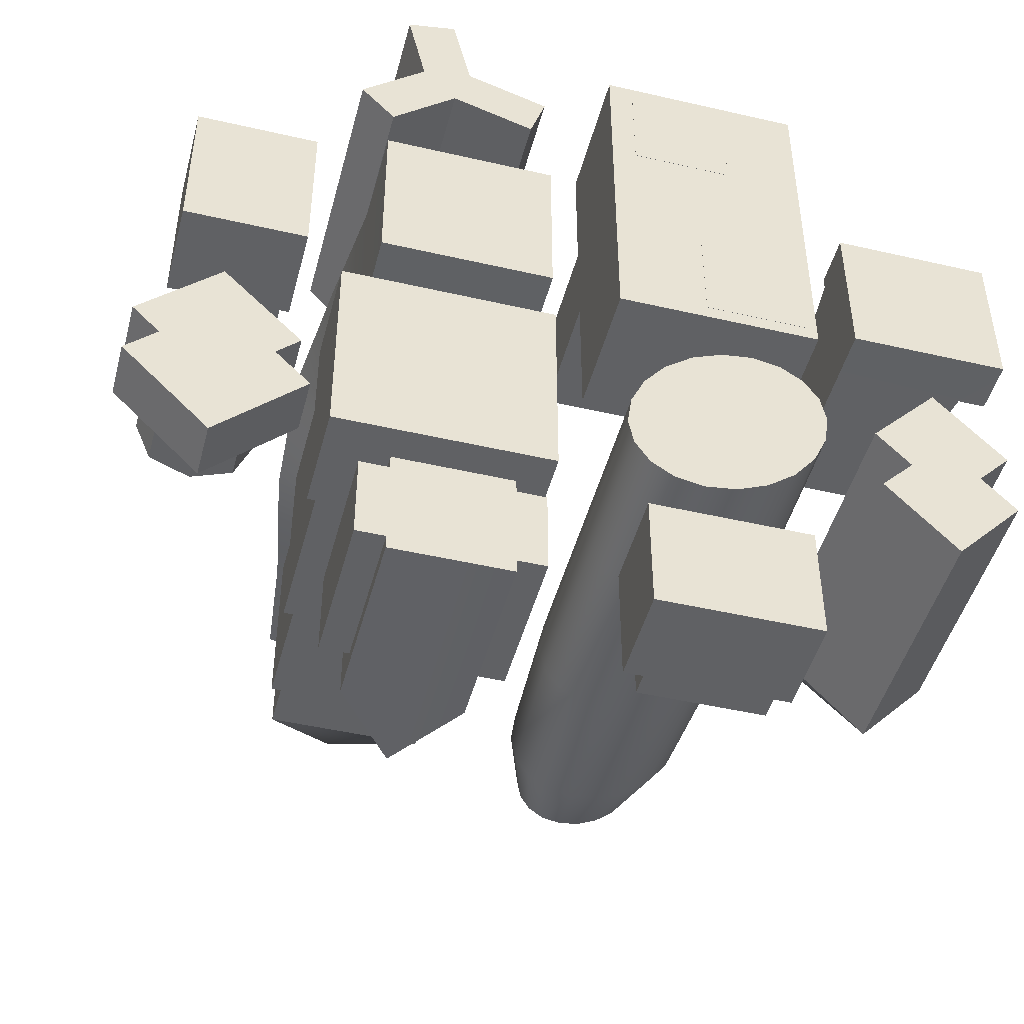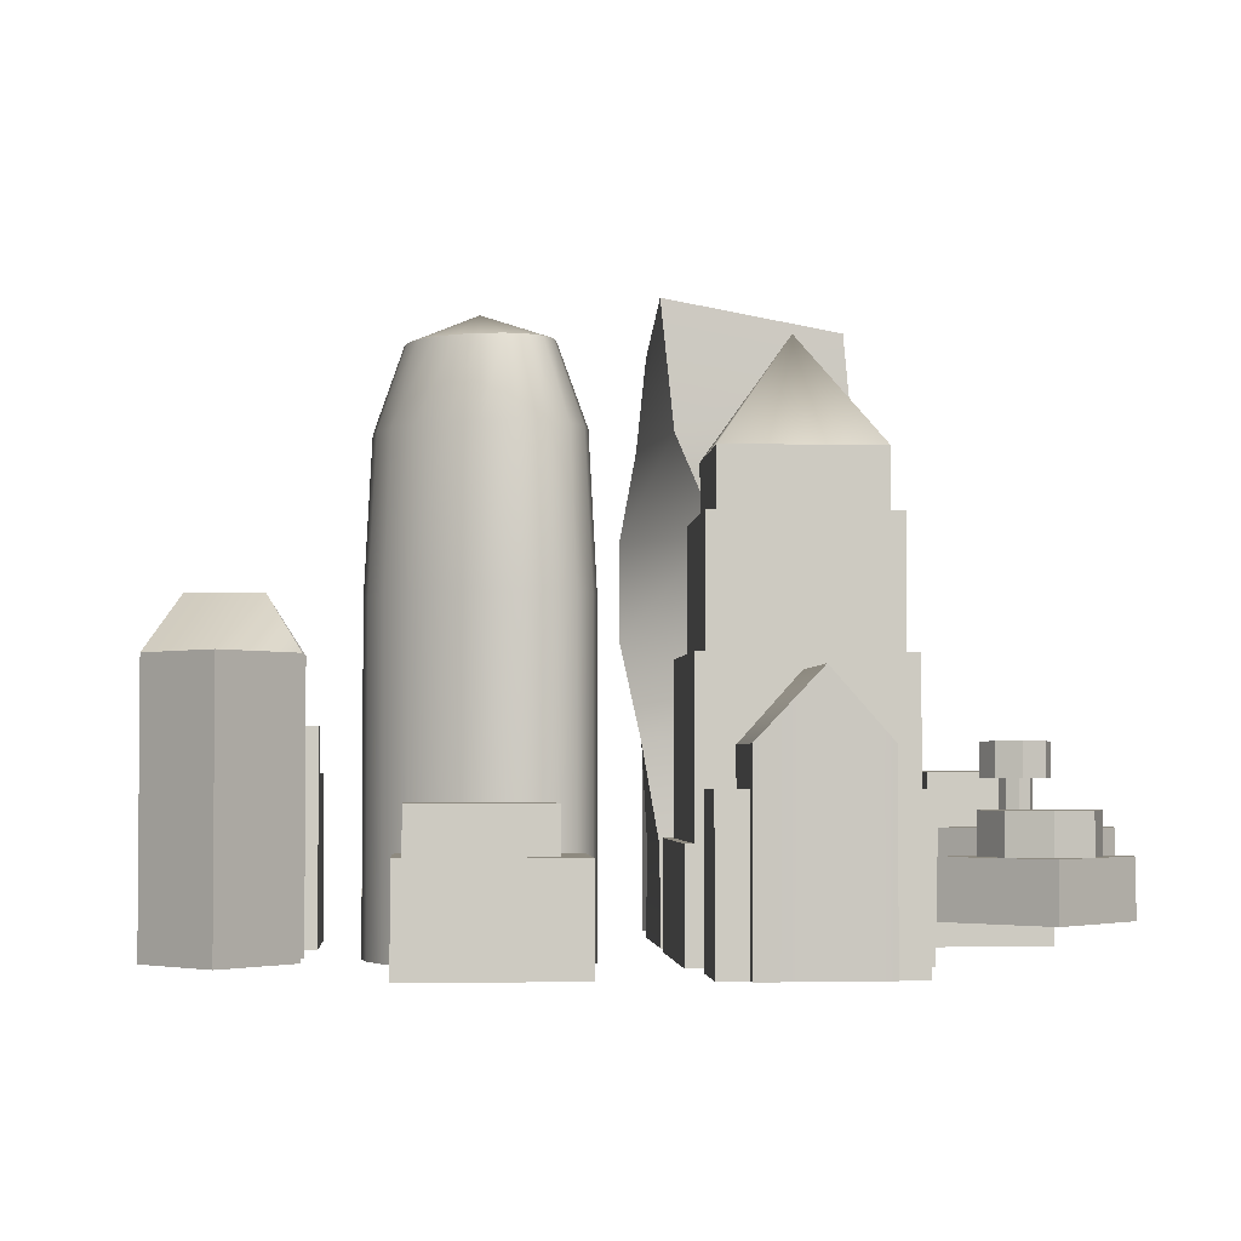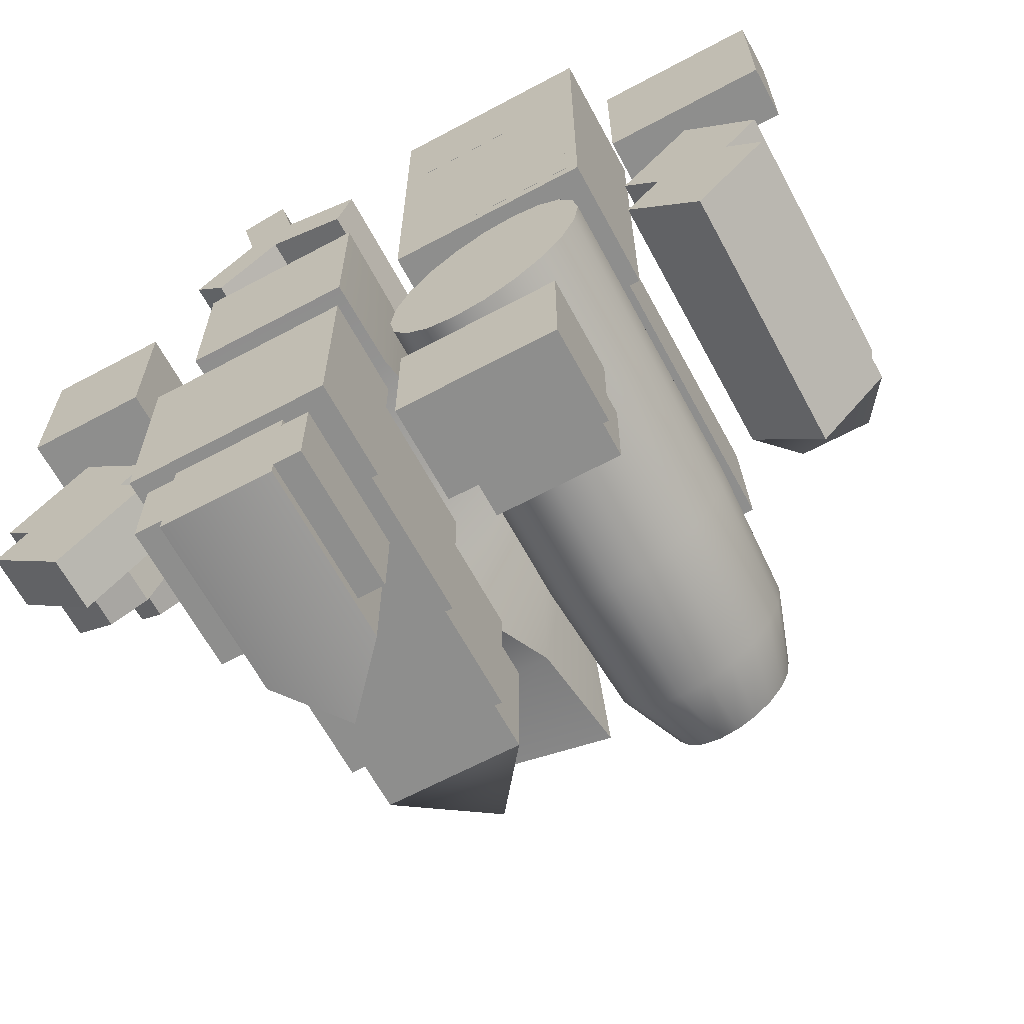
<metadata>
{"format":"obj","ext":"obj","renderer":"f3d","projection":"perspective","resolution":1024,"background":"white","views":[{"elev":-46.8,"azim":-14.7,"up":"+Z"},{"elev":-3.0,"azim":176.1,"up":"+Y"},{"elev":-64.8,"azim":28.3,"up":"+Z"}]}
</metadata>
<code>
g default
v -1.926 0 1.865
v -0.4259 0 1.865
v -1.933 0.8333 1.858
v -0.4333 0.8333 1.873
v -2.068 1.667 1.69
v -0.6016 1.667 2.007
v -2.221 2.5 1.296
v -0.9956 2.5 2.161
v -2.192 3.333 0.8126
v -1.479 3.333 2.132
v -2.02 4.167 0.4736
v -1.818 4.167 1.96
v -1.926 5 0.3652
v -1.926 4.72 1.865
v -0.4257 5.28 0.3657
v -0.4261 5 1.866
v -0.5341 4.167 0.271
v -0.3315 4.167 1.757
v -0.8731 3.333 0.09895
v -0.1594 3.333 1.418
v -1.356 2.5 0.07024
v -0.1307 2.5 0.9351
v -1.75 1.667 0.2237
v -0.2842 1.667 0.5412
v -1.919 0.8333 0.3582
v -0.4186 0.8333 0.3728
v -1.926 0 0.3655
v -0.4259 0 0.3655
v 1.348 0 -1.767
v 1.076 0 -1.89
v 0.8031 0 -1.93
v 0.5561 0 -1.884
v 0.359 0 -1.756
v 0.2312 0 -1.559
v 0.1851 0 -1.312
v 0.2252 0 -1.039
v 0.3476 0 -0.7673
v 0.5404 0 -0.5231
v 0.7846 0 -0.3303
v 1.056 0 -0.2079
v 1.329 0 -0.1677
v 1.576 0 -0.2139
v 1.773 0 -0.3417
v 1.901 0 -0.5388
v 1.947 0 -0.7858
v 1.907 0 -1.059
v 1.785 0 -1.33
v 1.592 0 -1.575
v 1.348 1.25 -1.767
v 1.076 1.25 -1.89
v 0.8031 1.25 -1.93
v 0.5561 1.25 -1.884
v 0.359 1.25 -1.756
v 0.2312 1.25 -1.559
v 0.1851 1.25 -1.312
v 0.2252 1.25 -1.039
v 0.3476 1.25 -0.7673
v 0.5404 1.25 -0.5231
v 0.7846 1.25 -0.3303
v 1.056 1.25 -0.2079
v 1.329 1.25 -0.1677
v 1.576 1.25 -0.2139
v 1.773 1.25 -0.3417
v 1.901 1.25 -0.5388
v 1.947 1.25 -0.7858
v 1.907 1.25 -1.059
v 1.785 1.25 -1.33
v 1.592 1.25 -1.575
v 1.347 2.747 -1.766
v 1.076 2.747 -1.888
v 0.8036 2.747 -1.928
v 0.557 2.747 -1.882
v 0.3603 2.747 -1.755
v 0.2327 2.747 -1.558
v 0.1866 2.747 -1.311
v 0.2267 2.747 -1.039
v 0.3489 2.747 -0.7678
v 0.5413 2.747 -0.524
v 0.7851 2.747 -0.3316
v 1.056 2.747 -0.2093
v 1.329 2.747 -0.1693
v 1.575 2.747 -0.2153
v 1.772 2.747 -0.343
v 1.9 2.747 -0.5397
v 1.946 2.747 -0.7863
v 1.906 2.747 -1.059
v 1.783 2.747 -1.33
v 1.591 2.747 -1.574
v 1.326 3.997 -1.712
v 1.075 3.997 -1.825
v 0.8234 3.997 -1.862
v 0.5954 3.997 -1.82
v 0.4135 3.997 -1.702
v 0.2954 3.997 -1.52
v 0.2529 3.997 -1.292
v 0.2899 3.997 -1.04
v 0.4029 3.997 -0.789
v 0.5809 3.997 -0.5635
v 0.8063 3.997 -0.3856
v 1.057 3.997 -0.2726
v 1.309 3.997 -0.2355
v 1.537 3.997 -0.2781
v 1.719 3.997 -0.3961
v 1.837 3.997 -0.578
v 1.879 3.997 -0.806
v 1.842 3.997 -1.058
v 1.729 3.997 -1.309
v 1.551 3.997 -1.534
v 1.25 4.672 -1.517
v 1.072 4.672 -1.597
v 0.8946 4.672 -1.623
v 0.7336 4.672 -1.593
v 0.605 4.672 -1.51
v 0.5217 4.672 -1.381
v 0.4916 4.672 -1.22
v 0.5177 4.672 -1.042
v 0.5976 4.672 -0.8652
v 0.7233 4.672 -0.706
v 0.8826 4.672 -0.5803
v 1.06 4.672 -0.5004
v 1.238 4.672 -0.4743
v 1.399 4.672 -0.5043
v 1.527 4.672 -0.5877
v 1.611 4.672 -0.7162
v 1.641 4.672 -0.8773
v 1.615 4.672 -1.055
v 1.535 4.672 -1.232
v 1.409 4.672 -1.392
v 1.066 0 -1.049
v 1.066 4.891 -1.049
v -2.244 0.000352 -0.132
v -0.4065 0.000352 -0.132
v -0.4065 0.9011 -0.132
v -2.244 0.9011 -0.132
v -2.244 0.000352 -1.969
v -2.244 0.9011 -1.969
v -0.4065 0.000352 -1.969
v -0.4065 0.9011 -1.969
v -2.163 0.9011 -1.889
v -0.4871 0.9011 -1.889
v -0.4871 0.9011 -0.2126
v -2.163 0.9011 -0.2126
v -0.4871 2.305 -0.2126
v -2.163 2.305 -0.2126
v -0.4871 2.305 -1.889
v -2.163 2.305 -1.889
v -2.07 2.305 -1.796
v -0.5799 2.305 -1.796
v -0.5799 2.305 -0.3054
v -2.07 2.305 -0.3054
v -2.07 3.354 -1.796
v -0.5799 3.354 -1.796
v -0.5799 3.354 -0.3054
v -2.07 3.354 -0.3054
v -1.975 3.354 -1.7
v -0.6752 3.354 -1.7
v -0.6752 3.354 -0.4007
v -1.975 3.354 -0.4007
v -1.975 3.849 -1.7
v -0.6752 3.849 -1.7
v -0.6752 3.849 -0.4007
v -1.975 3.849 -0.4007
v -1.325 4.775 -1.051
v 2.972 0.01532 -0.1782
v 3.567 0.01532 -0.8231
v 3.567 2.301 -0.8231
v 2.972 2.301 -0.1782
v 2.377 0.01532 -0.8231
v 2.377 2.301 -0.8231
v 2.665 0.01532 -1.135
v 3.279 0.01532 -1.135
v 3.279 2.762 -1.135
v 2.665 2.762 -1.135
v 3.567 0.01532 -1.447
v 3.567 2.301 -1.447
v 2.377 0.01532 -1.447
v 2.972 0.01532 -2.092
v 2.972 2.301 -2.092
v 2.377 2.301 -1.447
v -1.788 0 3.824
v -1.356 0 3.919
v -1.356 2.395 3.919
v -1.788 2.395 3.824
v -1.627 0 3.084
v -1.627 2.395 3.084
v -1.194 0 3.178
v -1.383 0 3.006
v -1.194 2.395 3.178
v -1.383 2.395 3.006
v -1.383 2.395 3.006
v -1.383 2.395 3.006
v -1.383 0 3.006
v -1.383 0 3.006
v -0.472 0 2.948
v -0.6066 0 2.526
v -0.6066 2.395 2.526
v -0.472 2.395 2.948
v -1.329 0 2.756
v -1.329 2.395 2.756
v -1.889 0 2.246
v -1.889 2.395 2.246
v -2.187 0 2.573
v -2.187 2.395 2.573
v 0.1755 0.001927 0.2806
v 1.972 0.001927 0.2806
v 0.1755 0.001927 3.558
v 1.972 0.001927 3.558
v 0.1755 1.192 3.558
v 1.972 1.192 3.558
v 0.1755 1.192 0.2806
v 1.972 1.192 0.2806
v 0.3962 0 3.373
v 1.289 0 3.373
v 0.3962 3.43 3.373
v 1.289 3.43 3.373
v 0.3962 3.094 2.48
v 1.289 3.094 2.48
v 0.3962 0 2.48
v 1.289 0 2.48
v 0.9641 0 1.304
v 1.857 0 1.304
v 0.9641 3.572 1.304
v 1.857 3.572 1.304
v 0.9641 3.748 0.4105
v 1.857 3.748 0.4105
v 0.9641 0 0.4105
v 1.857 0 0.4105
v -3.444 0.1227 1.401
v -2.615 0.1227 1.401
v -3.444 1.424 1.401
v -2.615 1.424 1.401
v -3.444 1.424 0.4413
v -2.615 1.424 0.4413
v -3.444 0.1227 0.4413
v -2.615 0.1227 0.4413
v -3.608 0.009296 1.624
v -2.549 0.009296 1.624
v -3.608 0.8424 1.624
v -2.549 0.8424 1.624
v -3.608 0.8424 0.2443
v -2.549 0.8424 0.2443
v -3.608 0.009296 0.2443
v -2.549 0.009296 0.2443
v 0.5453 0.1227 -3.141
v 0.5453 0.1227 -2.312
v 0.5453 1.206 -3.141
v 0.5453 1.206 -2.312
v 1.626 1.206 -3.141
v 1.626 1.206 -2.312
v 1.626 0.1227 -3.141
v 1.626 0.1227 -2.312
v 0.3228 0.009296 -3.305
v 0.3228 0.009296 -2.246
v 0.3228 0.8424 -3.305
v 0.3228 0.8424 -2.246
v 1.702 0.8424 -3.305
v 1.702 0.8424 -2.246
v 1.702 0.009296 -3.305
v 1.702 0.009296 -2.246
v -0.5036 0 -2.417
v -0.5036 0 -3.178
v -0.5036 1.306 -2.417
v -0.5036 1.306 -3.178
v -1.25 1.306 -2.417
v -1.25 1.306 -3.178
v -1.997 1.306 -2.417
v -1.997 1.306 -3.178
v -1.997 0 -2.417
v -1.997 0 -3.178
v -1.25 0 -2.417
v -1.25 0 -3.178
v -0.7502 0 -2.298
v -0.7502 0 -3.298
v -0.7502 1.618 -2.298
v -0.7502 1.618 -3.298
v -1.25 2.161 -2.169
v -1.25 2.161 -3.426
v -1.75 1.618 -2.298
v -1.75 1.618 -3.298
v -1.75 0 -2.298
v -1.75 0 -3.298
v -1.25 0 -2.298
v -1.25 0 -3.298
v -2.834 0.9934 -0.8952
v -2.834 1.133 -0.8952
v -3.176 1.133 -0.7534
v -3.176 0.9934 -0.7534
v -2.693 0.784 -1.237
v -2.693 1.133 -1.237
v -2.768 0.9934 -1.056
v -2.768 0.784 -1.056
v -3.176 1.133 -1.237
v -3.519 1.133 -0.8952
v -3.519 0.9934 -0.8952
v -2.834 0.784 -1.58
v -2.834 1.133 -1.58
v -3.66 1.133 -1.237
v -3.66 0.784 -1.237
v -3.585 0.784 -1.056
v -3.585 0.9934 -1.056
v -3.176 0.784 -1.721
v -3.176 1.133 -1.721
v -3.519 1.133 -1.58
v -3.519 0.784 -1.58
v -2.686 0.2938 -0.9747
v -3.63 0.2938 -1.012
v -3.87 0.2934 -0.7721
v -3.87 0.9934 -0.7721
v -3.63 0.784 -1.012
v -2.484 0.2934 -0.7721
v -3.177 0.2934 -0.07914
v -3.177 0.9934 -0.07914
v -2.484 0.9934 -0.7721
v -3.079 0.9934 -0.4589
v -3.039 0.9934 -0.3623
v -3.079 0.9934 -0.2658
v -3.175 0.9934 -0.2258
v -3.272 0.9934 -0.2658
v -3.312 0.9934 -0.3623
v -3.272 0.9934 -0.4589
v -3.175 0.9934 -0.4988
v -3.14 0.784 -2.042
v -3.9 0.784 -1.282
v -2.686 0.784 -0.9747
v -2.38 0.784 -1.282
v -3.9 0.2938 -1.282
v -2.38 0.2938 -1.282
v -3.14 0.2938 -2.042
v -3.039 1.377 -0.3623
v -3.079 1.377 -0.4589
v -3.079 1.377 -0.2658
v -3.175 1.377 -0.2258
v -3.272 1.377 -0.2658
v -3.312 1.377 -0.3623
v -3.272 1.377 -0.4589
v -3.175 1.377 -0.4988
v -2.974 1.377 -0.5638
v -2.89 1.377 -0.3623
v -2.974 1.377 -0.1609
v -3.175 1.377 -0.07741
v -3.377 1.377 -0.1609
v -3.46 1.377 -0.3623
v -3.377 1.377 -0.5638
v -3.175 1.377 -0.6473
v -2.974 1.662 -0.5638
v -2.89 1.662 -0.3623
v -2.974 1.662 -0.1609
v -3.175 1.662 -0.07741
v -3.377 1.662 -0.1609
v -3.46 1.662 -0.3623
v -3.377 1.662 -0.5638
v -3.175 1.662 -0.6473
v -3.175 1.662 -0.3623
v -3.561 0.784 -1.621
v -2.754 0.784 -1.656
v 2.324 -0.004145 0.4006
v 2.324 1.41 0.7808
v 2.324 1.79 0.7808
v 2.324 1.79 0.4011
v 3.235 1.79 0.4011
v 3.468 0.446 0.4011
v 3.468 0.446 0.7808
v 3.235 1.79 0.7808
v 2.944 1.41 0.7808
v 2.944 1.21 0.7808
v 3.151 1.21 0.7808
v 3.151 0.446 0.7808
v 2.324 -0.004145 1.788
v 3.712 -0.004145 0.4006
v 3.712 -0.004145 1.788
v 2.324 1.41 1.441
v 3.712 0.446 0.4006
v 3.712 0.446 1.788
v 2.324 0.446 1.788
v 2.944 1.21 1.49
v 2.944 1.41 1.441
v 2.324 0.4451 1.678
v 2.77 0.446 1.679
v 2.682 0.5418 1.655
v 2.517 1.21 1.49
v 3.365 0.446 0.972
v 3.432 0.446 1.222
v 3.365 0.446 1.472
v 3.182 0.446 1.655
v 2.932 0.446 1.722
v 2.932 1.21 1.722
v 3.182 1.21 1.655
v 2.944 1.21 1.222
v 2.682 1.21 1.655
v 3.365 1.21 0.972
v 3.432 1.21 1.222
v 3.365 1.21 1.472
v 3.327 1.258 0.7808
v 3.712 0.446 0.7907
v 2.938 0.446 1.788
v 2.324 1.409 0.4011
v 2.324 0.4462 0.4011
g CityBig
f 1 2 4 3
f 3 4 6 5
f 5 6 8 7
f 7 8 10 9
f 9 10 12 11
f 11 12 14 13
f 13 14 16 15
f 15 16 18 17
f 17 18 20 19
f 19 20 22 21
f 21 22 24 23
f 23 24 26 25
f 25 26 28 27
f 27 28 2 1
f 2 28 26 4
f 4 26 24 6
f 6 24 22 8
f 8 22 20 10
f 10 20 18 12
f 12 18 16 14
f 27 1 3 25
f 25 3 5 23
f 23 5 7 21
f 21 7 9 19
f 19 9 11 17
f 17 11 13 15
f 29 30 50 49
f 30 31 51 50
f 31 32 52 51
f 32 33 53 52
f 33 34 54 53
f 34 35 55 54
f 35 36 56 55
f 36 37 57 56
f 37 38 58 57
f 38 39 59 58
f 39 40 60 59
f 40 41 61 60
f 41 42 62 61
f 42 43 63 62
f 43 44 64 63
f 44 45 65 64
f 45 46 66 65
f 46 47 67 66
f 47 48 68 67
f 48 29 49 68
f 49 50 70 69
f 50 51 71 70
f 51 52 72 71
f 52 53 73 72
f 53 54 74 73
f 54 55 75 74
f 55 56 76 75
f 56 57 77 76
f 57 58 78 77
f 58 59 79 78
f 59 60 80 79
f 60 61 81 80
f 61 62 82 81
f 62 63 83 82
f 63 64 84 83
f 64 65 85 84
f 65 66 86 85
f 66 67 87 86
f 67 68 88 87
f 68 49 69 88
f 69 70 90 89
f 70 71 91 90
f 71 72 92 91
f 72 73 93 92
f 73 74 94 93
f 74 75 95 94
f 75 76 96 95
f 76 77 97 96
f 77 78 98 97
f 78 79 99 98
f 79 80 100 99
f 80 81 101 100
f 81 82 102 101
f 82 83 103 102
f 83 84 104 103
f 84 85 105 104
f 85 86 106 105
f 86 87 107 106
f 87 88 108 107
f 88 69 89 108
f 89 90 110 109
f 90 91 111 110
f 91 92 112 111
f 92 93 113 112
f 93 94 114 113
f 94 95 115 114
f 95 96 116 115
f 96 97 117 116
f 97 98 118 117
f 98 99 119 118
f 99 100 120 119
f 100 101 121 120
f 101 102 122 121
f 102 103 123 122
f 103 104 124 123
f 104 105 125 124
f 105 106 126 125
f 106 107 127 126
f 107 108 128 127
f 108 89 109 128
f 30 29 129
f 31 30 129
f 32 31 129
f 33 32 129
f 34 33 129
f 35 34 129
f 36 35 129
f 37 36 129
f 38 37 129
f 39 38 129
f 40 39 129
f 41 40 129
f 42 41 129
f 43 42 129
f 44 43 129
f 45 44 129
f 46 45 129
f 47 46 129
f 48 47 129
f 29 48 129
f 109 110 130
f 110 111 130
f 111 112 130
f 112 113 130
f 113 114 130
f 114 115 130
f 115 116 130
f 116 117 130
f 117 118 130
f 118 119 130
f 119 120 130
f 120 121 130
f 121 122 130
f 122 123 130
f 123 124 130
f 124 125 130
f 125 126 130
f 126 127 130
f 127 128 130
f 128 109 130
f 131 132 133 134
f 135 131 134 136
f 135 137 132 131
f 132 137 138 133
f 138 136 139 140 141 133
f 141 142 139 136 134 133
f 136 138 137 135
f 141 143 144 142
f 140 145 143 141
f 145 146 147 148
f 149 150 144 143
f 142 144 146 139
f 139 146 145 140
f 147 151 152 148
f 148 152 153 149
f 149 153 154 150
f 150 154 151 147
f 152 151 155 156
f 157 158 154 153
f 159 160 156 155
f 156 160 161 157
f 157 161 162 158
f 158 162 159 155
f 159 163 160
f 163 161 160
f 162 161 163
f 162 163 159
f 152 156 157 153
f 145 148 149 143
f 144 150 147 146
f 154 158 155 151
f 164 165 166 167
f 168 164 167 169
f 164 171 165
f 165 171 172 166
f 167 173 169
f 169 173 170 168
f 171 174 175 172
f 171 177 174
f 174 177 178 175
f 173 179 176 170
f 179 178 177 176
f 173 178 179
f 167 166 172 173
f 172 175 178 173
f 168 170 171 164
f 176 177 171 170
f 180 181 182 183
f 184 180 183 185
f 186 181 180 184 187
f 188 182 181 186
f 185 188 189
f 188 190 191 185 189
f 184 186 187
f 194 195 196 197
f 186 194 197 188
f 186 198 195 194
f 199 196 195 198
f 188 199 190
f 192 198 193
f 198 200 201 199
f 190 199 191
f 184 202 200 198
f 200 202 203 201
f 199 185 191
f 185 203 202 184
f 184 192 193 186
f 193 198 186
f 184 198 192
f 197 196 199 188
f 201 203 185 199
f 183 182 188 185
f 204 205 207 206
f 206 207 209 208
f 208 209 211 210
f 210 211 205 204
f 205 211 209 207
f 210 204 206 208
f 212 213 215 214
f 214 215 217 216
f 216 217 219 218
f 218 219 213 212
f 213 219 217 215
f 218 212 214 216
f 220 221 223 222
f 222 223 225 224
f 224 225 227 226
f 226 227 221 220
f 221 227 225 223
f 226 220 222 224
f 228 229 231 230
f 230 231 233 232
f 232 233 235 234
f 234 235 229 228
f 229 235 233 231
f 234 228 230 232
f 236 237 239 238
f 238 239 241 240
f 240 241 243 242
f 242 243 237 236
f 237 243 241 239
f 242 236 238 240
f 244 245 247 246
f 246 247 249 248
f 248 249 251 250
f 250 251 245 244
f 245 251 249 247
f 250 244 246 248
f 252 253 255 254
f 254 255 257 256
f 256 257 259 258
f 258 259 253 252
f 253 259 257 255
f 258 252 254 256
f 260 261 263 262
f 262 263 265 264
f 264 265 267 266
f 266 267 269 268
f 268 269 271 270
f 270 271 261 260
f 271 269 267 265
f 261 271 265 263
f 268 270 264 266
f 270 260 262 264
f 272 273 275 274
f 274 275 277 276
f 276 277 279 278
f 278 279 281 280
f 280 281 283 282
f 282 283 273 272
f 283 281 279 277
f 273 283 277 275
f 280 282 276 278
f 282 272 274 276
f 284 285 286 287
f 290 289 285 284
f 286 285 292
f 287 286 293 294
f 295 296 289 288
f 285 289 292
f 293 286 292
f 300 297 298 299
f 301 302 296 295
f 289 296 292
f 297 293 292
f 298 297 303 304
f 304 303 302 301
f 296 302 292
f 303 297 292
f 302 303 292
f 305 328 327
f 305 310 311
f 309 308 300 299
f 307 311 312 308
f 317 312 316
f 284 313 290
f 298 323 309 299
f 309 323 326 306
f 310 305 324 313
f 313 312 311 310
f 329 315 314 330
f 331 316 315 329
f 332 317 316 331
f 333 318 317 332
f 334 319 318 333
f 335 320 319 334
f 336 321 320 335
f 330 314 321 336
f 327 355 325
f 328 354 322
f 305 327 325 324
f 330 337 338 329
f 329 338 339 331
f 331 339 340 332
f 332 340 341 333
f 333 341 342 334
f 334 342 343 335
f 335 343 344 336
f 336 344 337 330
f 338 337 345 346
f 339 338 346 347
f 340 339 347 348
f 341 340 348 349
f 342 341 349 350
f 343 342 350 351
f 344 343 351 352
f 337 344 352 345
f 346 345 353
f 347 346 353
f 348 347 353
f 349 348 353
f 350 349 353
f 351 350 353
f 352 351 353
f 345 352 353
f 300 308 294
f 308 312 318 319
f 315 313 314
f 316 312 313 315
f 294 308 319 320
f 287 321 314
f 287 314 313 284
f 294 320 321 287
f 288 289 290 291
f 313 324 291 290
f 306 307 308 309
f 322 354 304 301
f 325 288 291 324
f 328 326 323 354
f 304 354 323 298
f 355 295 288 325
f 327 328 322 355
f 322 301 295 355
f 294 293 297 300
f 318 312 317
f 305 311 307 306
f 305 306 326 328
f 362 394 372 361
f 364 363 358 357
f 359 358 363 360
f 361 360 363 393
f 356 369 370 368
f 372 394 369
f 368 395 374
f 379 377 378
f 357 371 376 364
f 368 374 377
f 386 387 388 375
f 388 376 375
f 378 389 379
f 379 389 380
f 380 389 375
f 375 389 386
f 367 366 390 381
f 381 390 391 382
f 382 391 392 383
f 383 392 387 384
f 384 387 386 385
f 388 387 392
f 388 392 391
f 388 391 390
f 388 390 366
f 365 388 366
f 380 371 377 379
f 375 376 371 380
f 366 393 363
f 362 393 366 367
f 361 393 362
f 366 363 364 365
f 381 362 367
f 362 381 382 394
f 369 394 373 370
f 394 382 383 373
f 373 383 384
f 395 385 378
f 368 370 373 395
f 373 384 385 395
f 360 396 359
f 361 397 396 360
f 357 358 359 396
f 357 377 371
f 356 397 361 369
f 377 397 356 368
f 378 385 386 389
f 395 378 377 374
f 357 396 397 377
f 369 361 372
f 364 376 388 365

</code>
